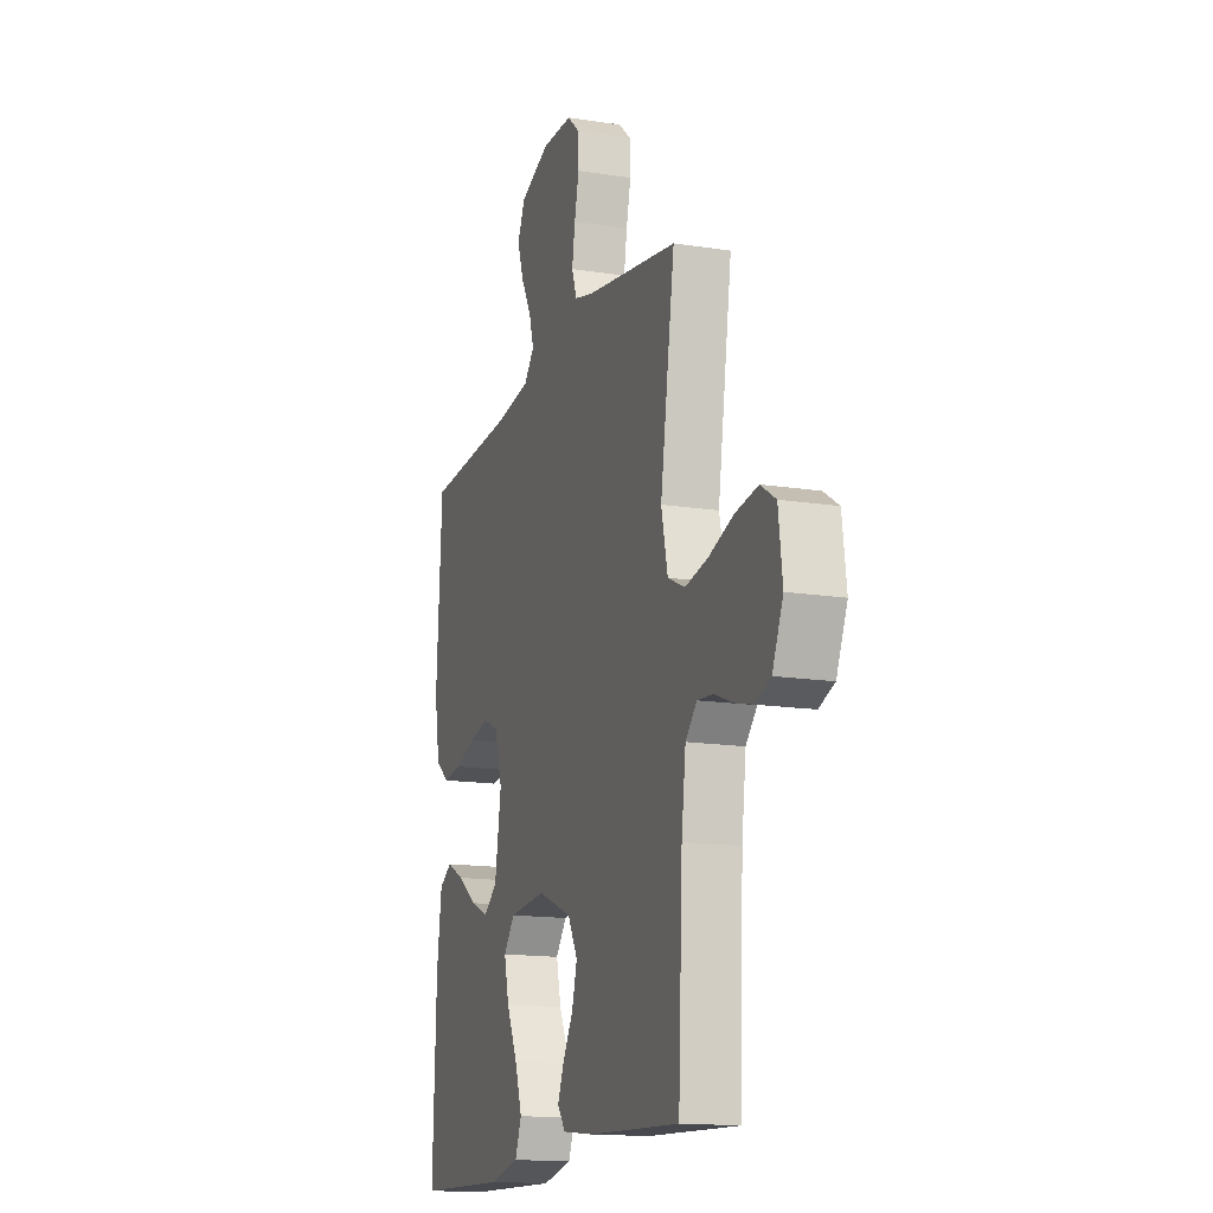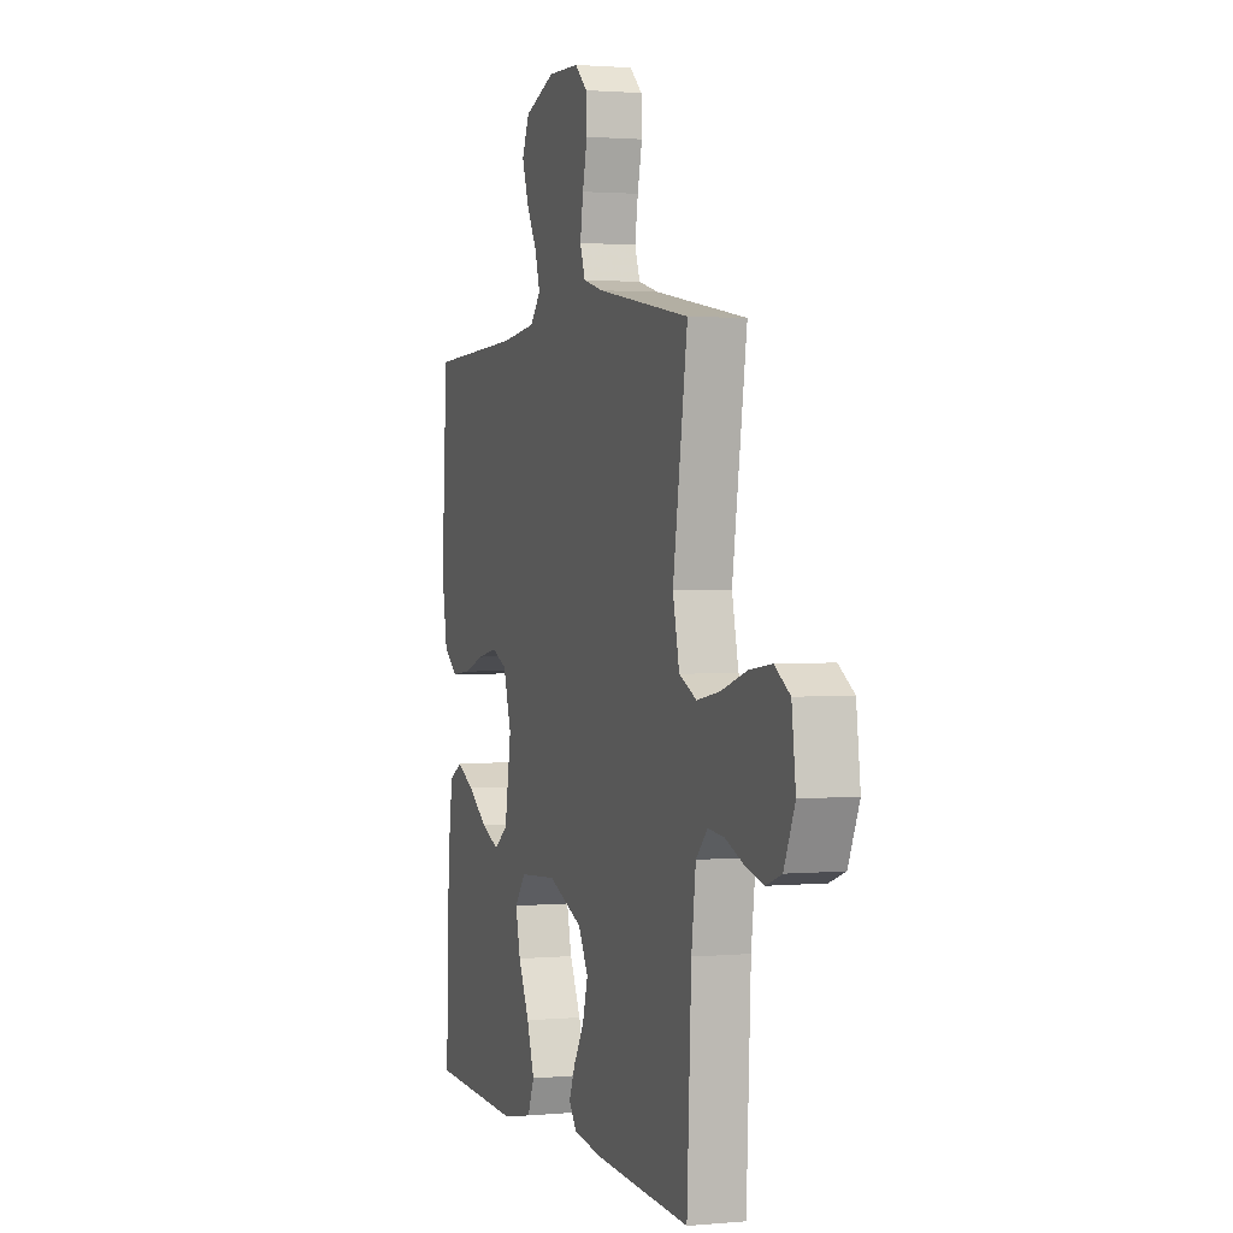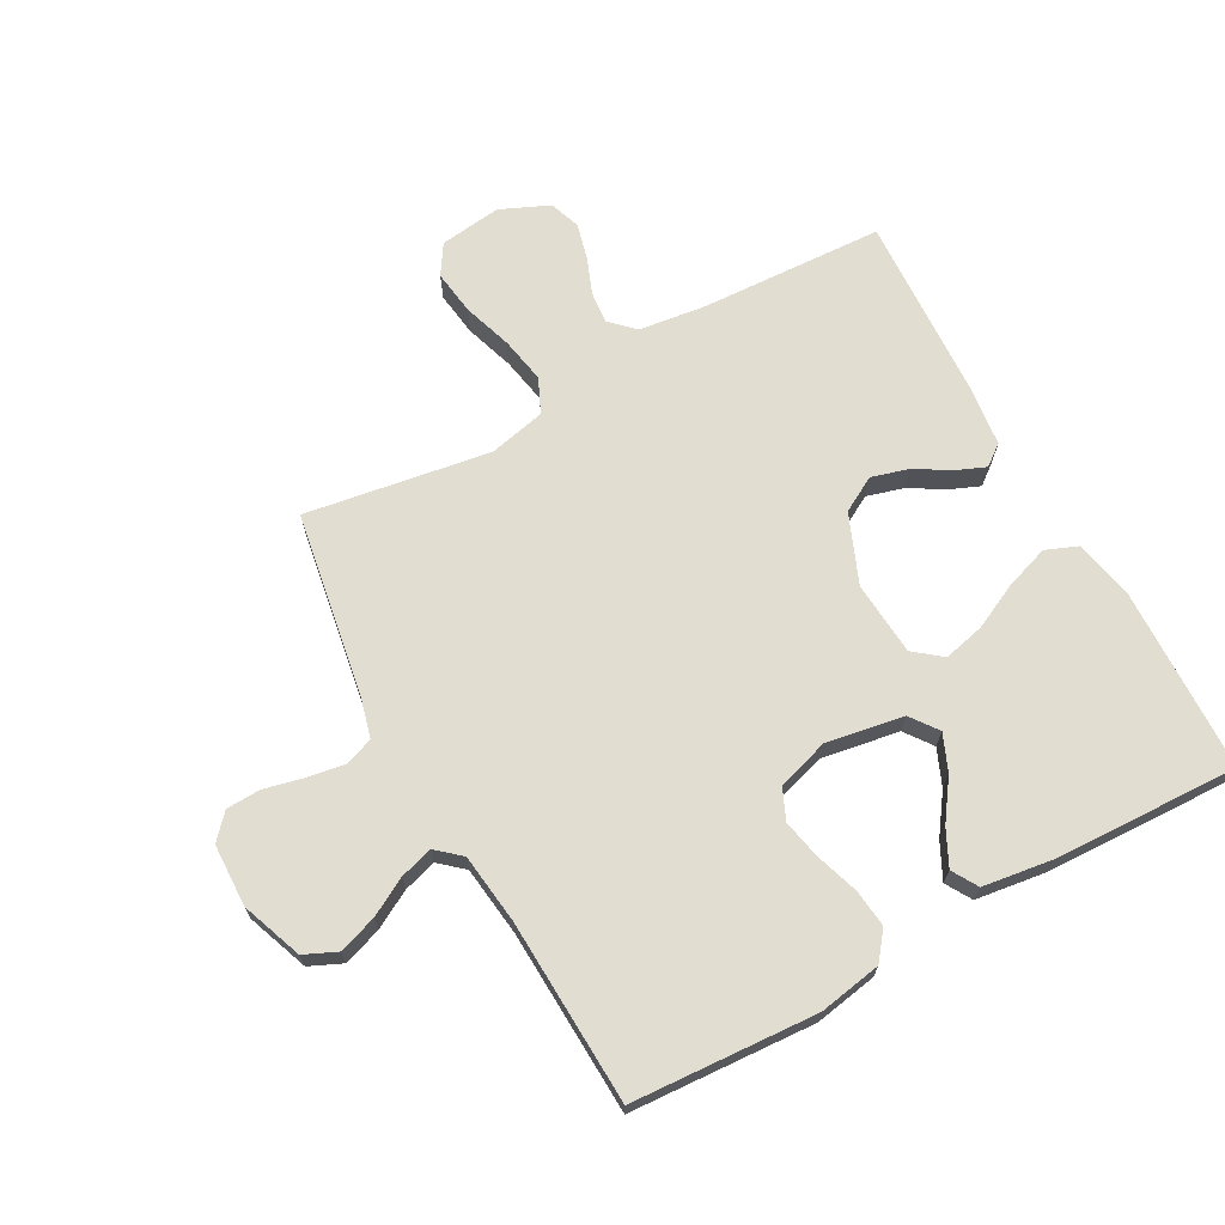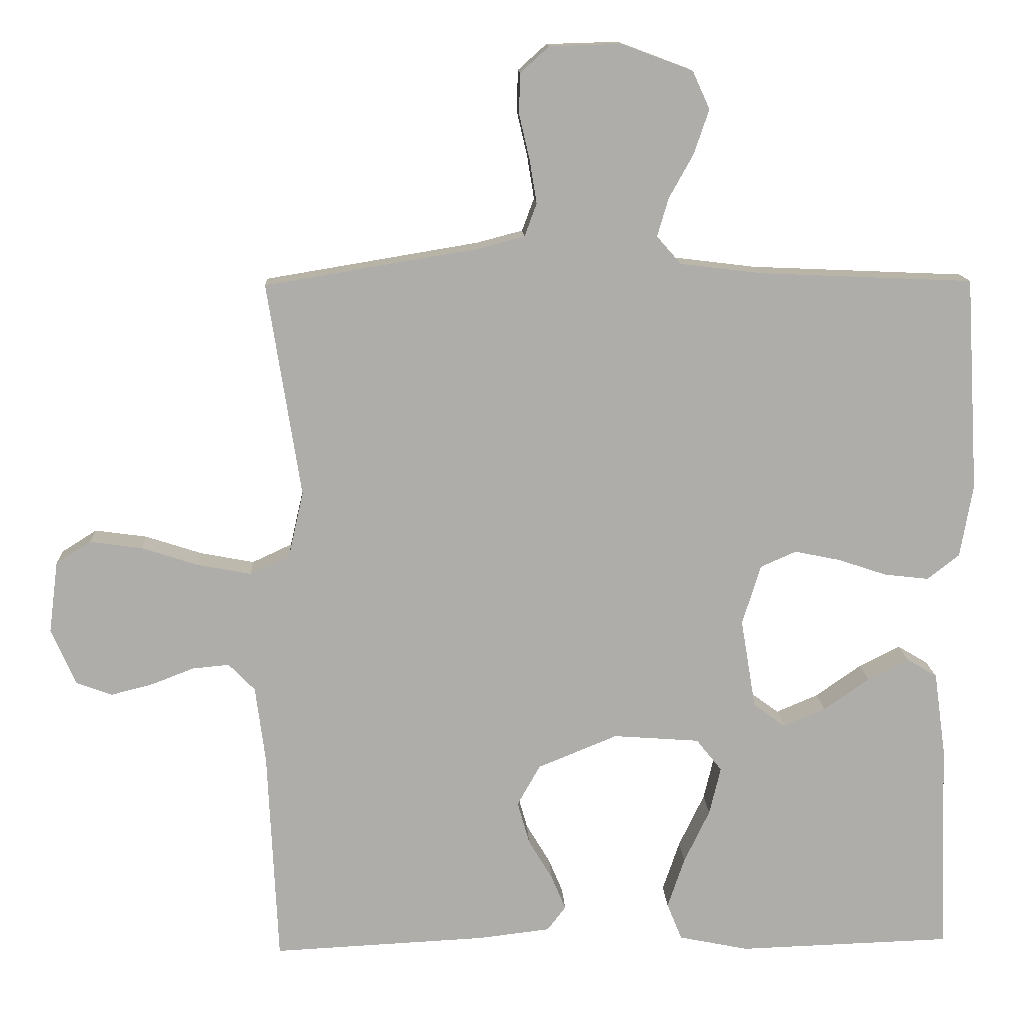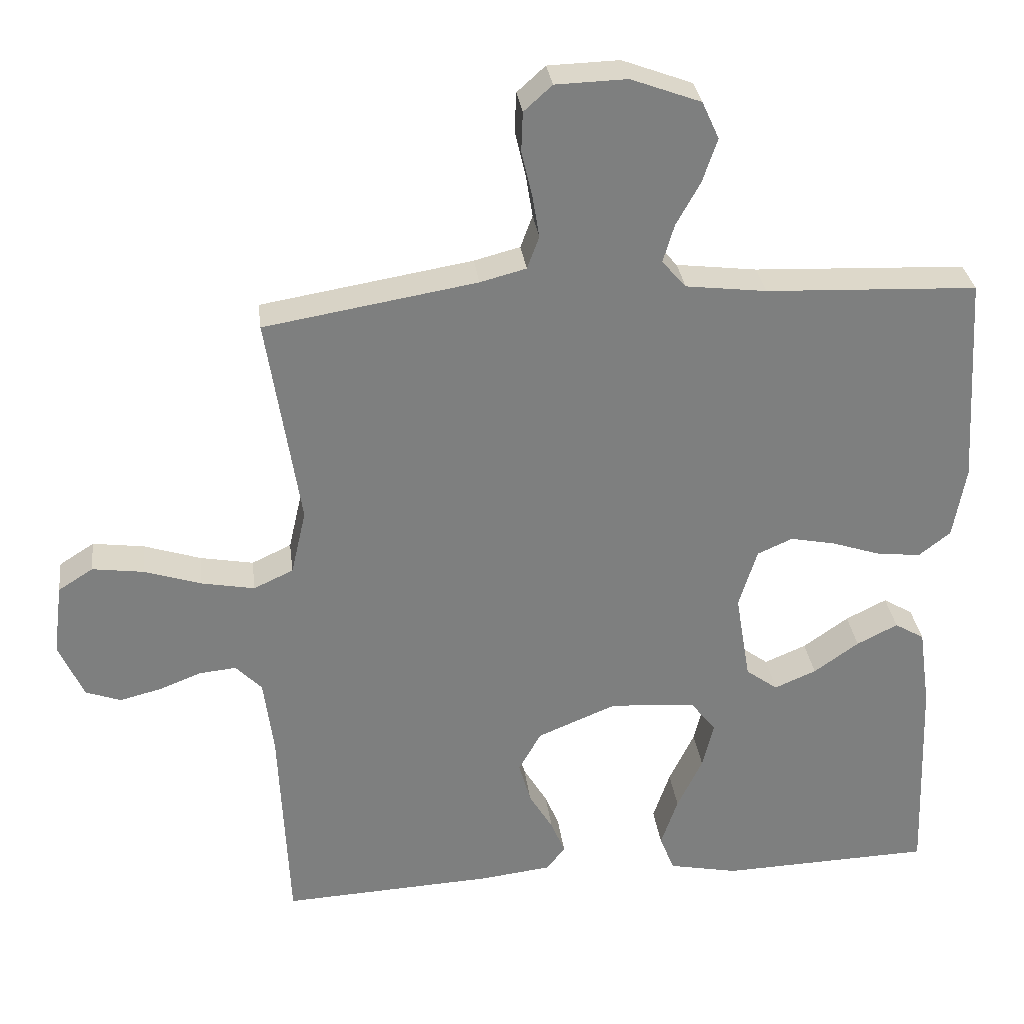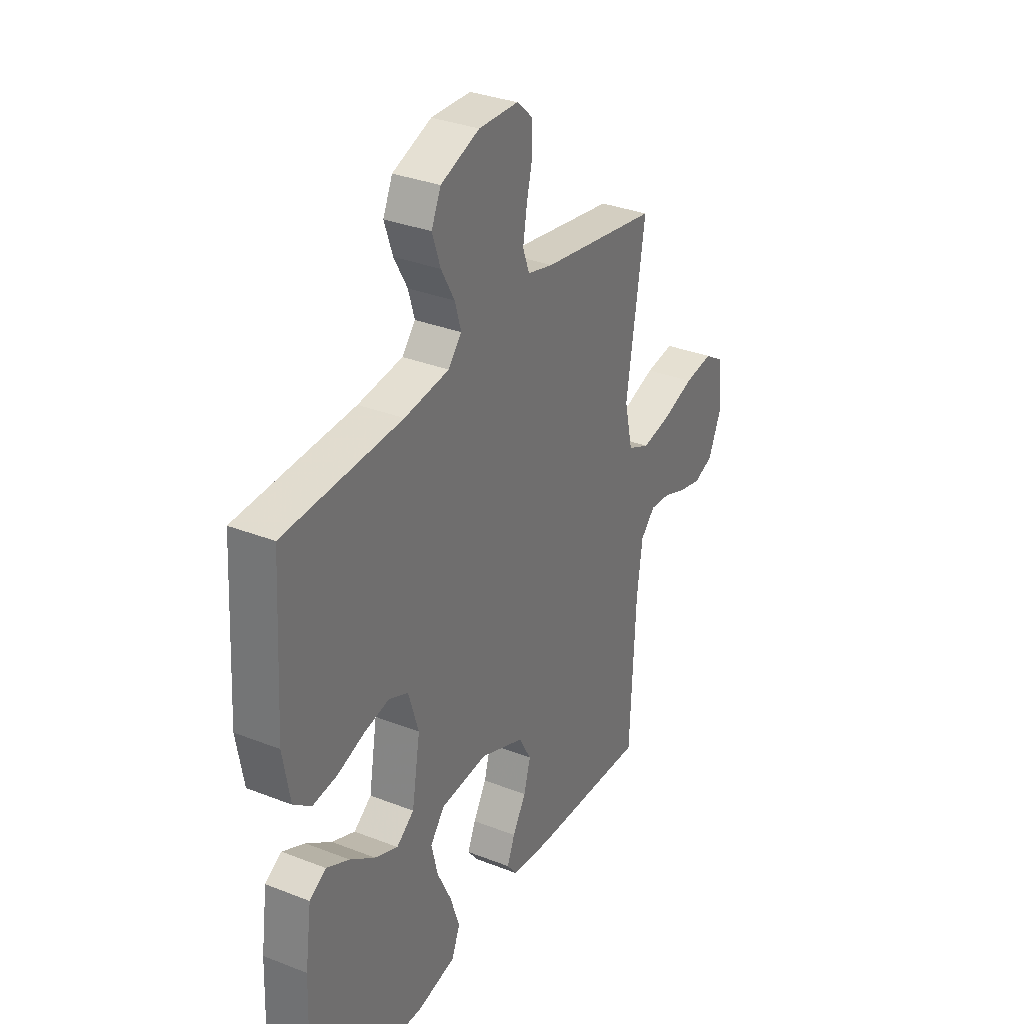
<metadata>
{"format":"obj","ext":"obj","renderer":"f3d","projection":"perspective","resolution":1024,"background":"white","views":[{"elev":-15.3,"azim":-108.4,"up":"+Z"},{"elev":1.8,"azim":-108.5,"up":"+Z"},{"elev":68.6,"azim":61.2,"up":"+Y"},{"elev":13.0,"azim":-2.6,"up":"+Z"},{"elev":30.8,"azim":-7.1,"up":"+Z"},{"elev":32.8,"azim":118.5,"up":"+Z"}]}
</metadata>
<code>
v -0.5 0.07 0.5
v -0.2 0.07 0.55
v -0.135 0.07 0.567
v -0.118 0.07 0.613
v -0.128 0.07 0.674
v -0.143 0.07 0.738
v -0.141 0.07 0.794
v -0.101 0.07 0.83
v 0 0.07 0.833
v 0.099 0.07 0.796
v 0.123 0.07 0.743
v 0.102 0.07 0.681
v 0.068 0.07 0.62
v 0.052 0.07 0.566
v 0.086 0.07 0.527
v 0.2 0.07 0.513
v 0.5 0.07 0.5
v 0.518 0.07 0.2
v 0.5 0.07 0.098
v 0.455 0.07 0.063
v 0.393 0.07 0.07
v 0.324 0.07 0.093
v 0.26 0.07 0.106
v 0.21 0.07 0.084
v 0.184 0.07 0
v 0.205 0.07 -0.126
v 0.25 0.07 -0.159
v 0.309 0.07 -0.134
v 0.373 0.07 -0.089
v 0.431 0.07 -0.06
v 0.473 0.07 -0.085
v 0.489 0.07 -0.2
v 0.5 0.07 -0.5
v 0.2 0.07 -0.51
v 0.102 0.07 -0.49
v 0.081 0.07 -0.438
v 0.105 0.07 -0.367
v 0.141 0.07 -0.292
v 0.157 0.07 -0.225
v 0.121 0.07 -0.18
v 0 0.07 -0.171
v -0.112 0.07 -0.217
v -0.144 0.07 -0.274
v -0.127 0.07 -0.334
v -0.093 0.07 -0.391
v -0.073 0.07 -0.439
v -0.099 0.07 -0.473
v -0.2 0.07 -0.485
v -0.5 0.07 -0.5
v -0.514 0.07 -0.2
v -0.528 0.07 -0.092
v -0.565 0.07 -0.054
v -0.617 0.07 -0.059
v -0.676 0.07 -0.082
v -0.735 0.07 -0.097
v -0.785 0.07 -0.079
v -0.82 0.07 0
v -0.807 0.07 0.101
v -0.758 0.07 0.132
v -0.685 0.07 0.122
v -0.605 0.07 0.096
v -0.53 0.07 0.082
v -0.474 0.07 0.108
v -0.453 0.07 0.2
v -0.5 0 0.5
v -0.2 0 0.55
v -0.135 0 0.567
v -0.118 0 0.613
v -0.128 0 0.674
v -0.143 0 0.738
v -0.141 0 0.794
v -0.101 0 0.83
v 0 0 0.833
v 0.099 0 0.796
v 0.123 0 0.743
v 0.102 0 0.681
v 0.068 0 0.62
v 0.052 0 0.566
v 0.086 0 0.527
v 0.2 0 0.513
v 0.5 0 0.5
v 0.518 0 0.2
v 0.5 0 0.098
v 0.455 0 0.063
v 0.393 0 0.07
v 0.324 0 0.093
v 0.26 0 0.106
v 0.21 0 0.084
v 0.184 0 0
v 0.205 0 -0.126
v 0.25 0 -0.159
v 0.309 0 -0.134
v 0.373 0 -0.089
v 0.431 0 -0.06
v 0.473 0 -0.085
v 0.489 0 -0.2
v 0.5 0 -0.5
v 0.2 0 -0.51
v 0.102 0 -0.49
v 0.081 0 -0.438
v 0.105 0 -0.367
v 0.141 0 -0.292
v 0.157 0 -0.225
v 0.121 0 -0.18
v 0 0 -0.171
v -0.112 0 -0.217
v -0.144 0 -0.274
v -0.127 0 -0.334
v -0.093 0 -0.391
v -0.073 0 -0.439
v -0.099 0 -0.473
v -0.2 0 -0.485
v -0.5 0 -0.5
v -0.514 0 -0.2
v -0.528 0 -0.092
v -0.565 0 -0.054
v -0.617 0 -0.059
v -0.676 0 -0.082
v -0.735 0 -0.097
v -0.785 0 -0.079
v -0.82 0 0
v -0.807 0 0.101
v -0.758 0 0.132
v -0.685 0 0.122
v -0.605 0 0.096
v -0.53 0 0.082
v -0.474 0 0.108
v -0.453 0 0.2
f 58 59 60 61
f 58 61 62
f 57 58 62
f 56 57 62
f 53 54 55 56
f 53 56 62 63
f 47 48 49 50
f 47 50 51
f 44 45 46 47
f 43 44 47 51
f 42 43 51 52
f 35 36 37 38
f 35 38 39
f 34 35 39
f 33 34 39
f 32 33 39 40
f 28 29 30 31
f 27 28 31 32
f 19 20 21 22
f 19 22 23
f 16 17 18 19
f 15 16 19 23
f 14 15 23 24
f 10 11 12 13
f 10 13 14
f 9 10 14
f 8 9 14
f 5 6 7 8
f 4 5 8 14
f 3 4 14 24
f 64 1 2
f 63 64 2 3
f 52 53 63
f 41 42 52 63
f 27 32 40 41
f 26 27 41 63
f 25 26 63 3
f 3 24 25
f 125 124 123 122
f 126 125 122
f 126 122 121
f 126 121 120
f 120 119 118 117
f 127 126 120 117
f 114 113 112 111
f 115 114 111
f 111 110 109 108
f 115 111 108 107
f 116 115 107 106
f 102 101 100 99
f 103 102 99
f 103 99 98
f 103 98 97
f 104 103 97 96
f 95 94 93 92
f 96 95 92 91
f 86 85 84 83
f 87 86 83
f 83 82 81 80
f 87 83 80 79
f 88 87 79 78
f 77 76 75 74
f 78 77 74
f 78 74 73
f 78 73 72
f 72 71 70 69
f 78 72 69 68
f 88 78 68 67
f 66 65 128
f 67 66 128 127
f 127 117 116
f 127 116 106 105
f 105 104 96 91
f 127 105 91 90
f 67 127 90 89
f 89 88 67
f 1 65 66 2
f 2 66 67 3
f 3 67 68 4
f 4 68 69 5
f 5 69 70 6
f 6 70 71 7
f 7 71 72 8
f 8 72 73 9
f 9 73 74 10
f 10 74 75 11
f 11 75 76 12
f 12 76 77 13
f 13 77 78 14
f 14 78 79 15
f 15 79 80 16
f 16 80 81 17
f 17 81 82 18
f 18 82 83 19
f 19 83 84 20
f 20 84 85 21
f 21 85 86 22
f 22 86 87 23
f 23 87 88 24
f 24 88 89 25
f 25 89 90 26
f 26 90 91 27
f 27 91 92 28
f 28 92 93 29
f 29 93 94 30
f 30 94 95 31
f 31 95 96 32
f 32 96 97 33
f 33 97 98 34
f 34 98 99 35
f 35 99 100 36
f 36 100 101 37
f 37 101 102 38
f 38 102 103 39
f 39 103 104 40
f 40 104 105 41
f 41 105 106 42
f 42 106 107 43
f 43 107 108 44
f 44 108 109 45
f 45 109 110 46
f 46 110 111 47
f 47 111 112 48
f 48 112 113 49
f 49 113 114 50
f 50 114 115 51
f 51 115 116 52
f 52 116 117 53
f 53 117 118 54
f 54 118 119 55
f 55 119 120 56
f 56 120 121 57
f 57 121 122 58
f 58 122 123 59
f 59 123 124 60
f 60 124 125 61
f 61 125 126 62
f 62 126 127 63
f 63 127 128 64
f 64 128 65 1

</code>
